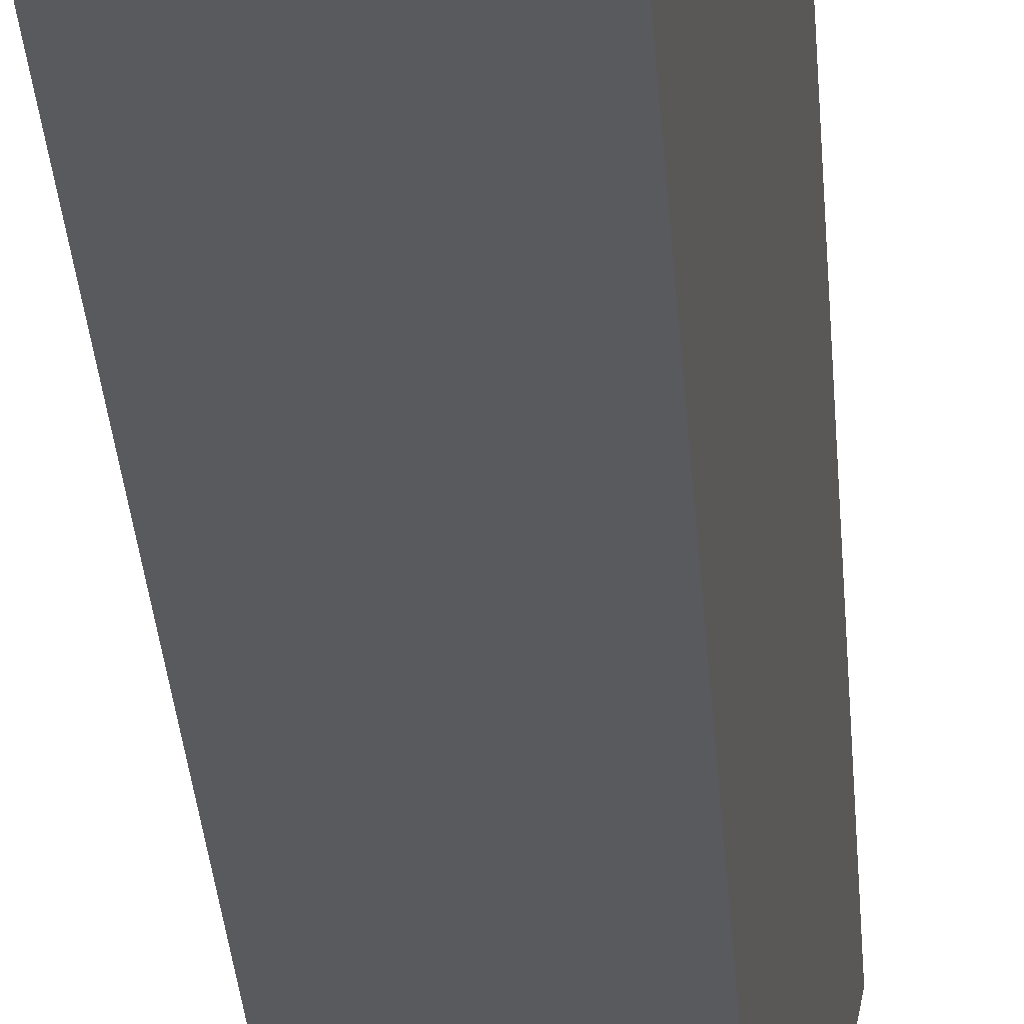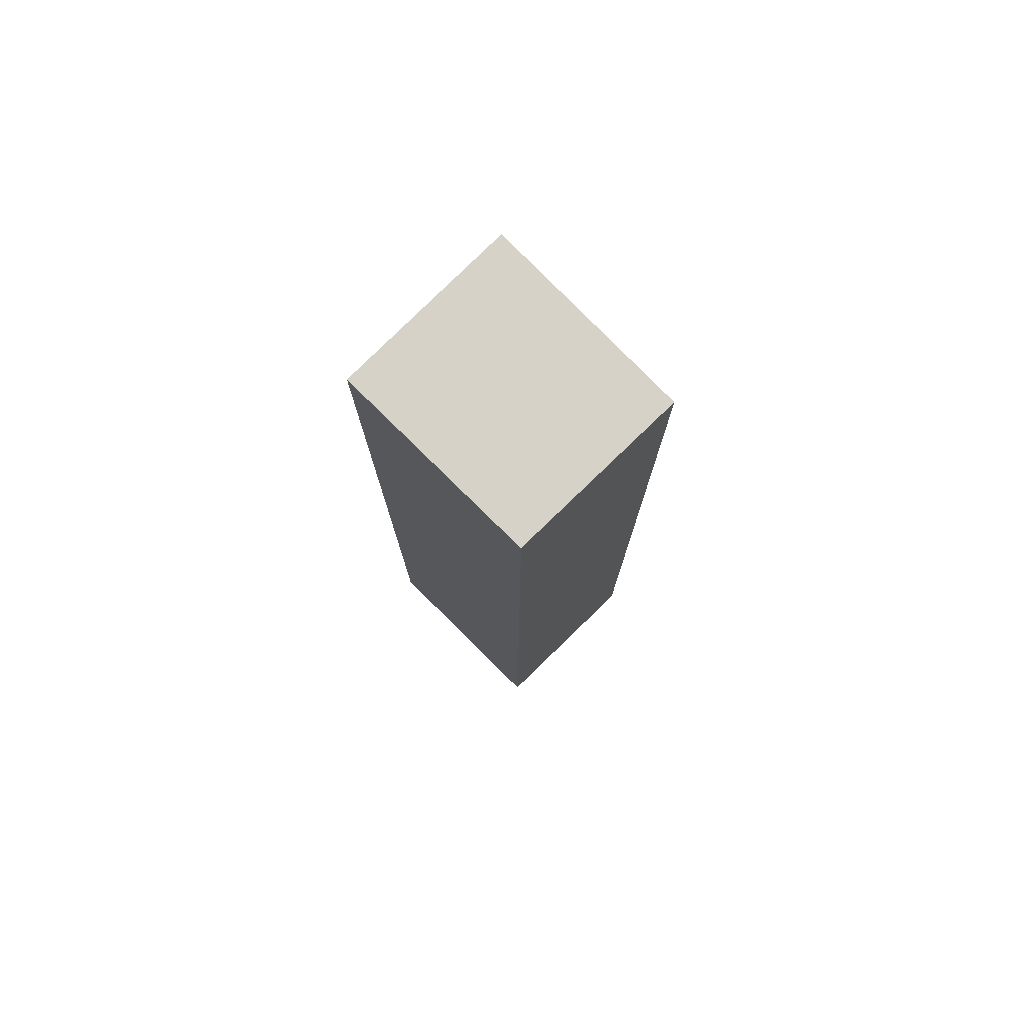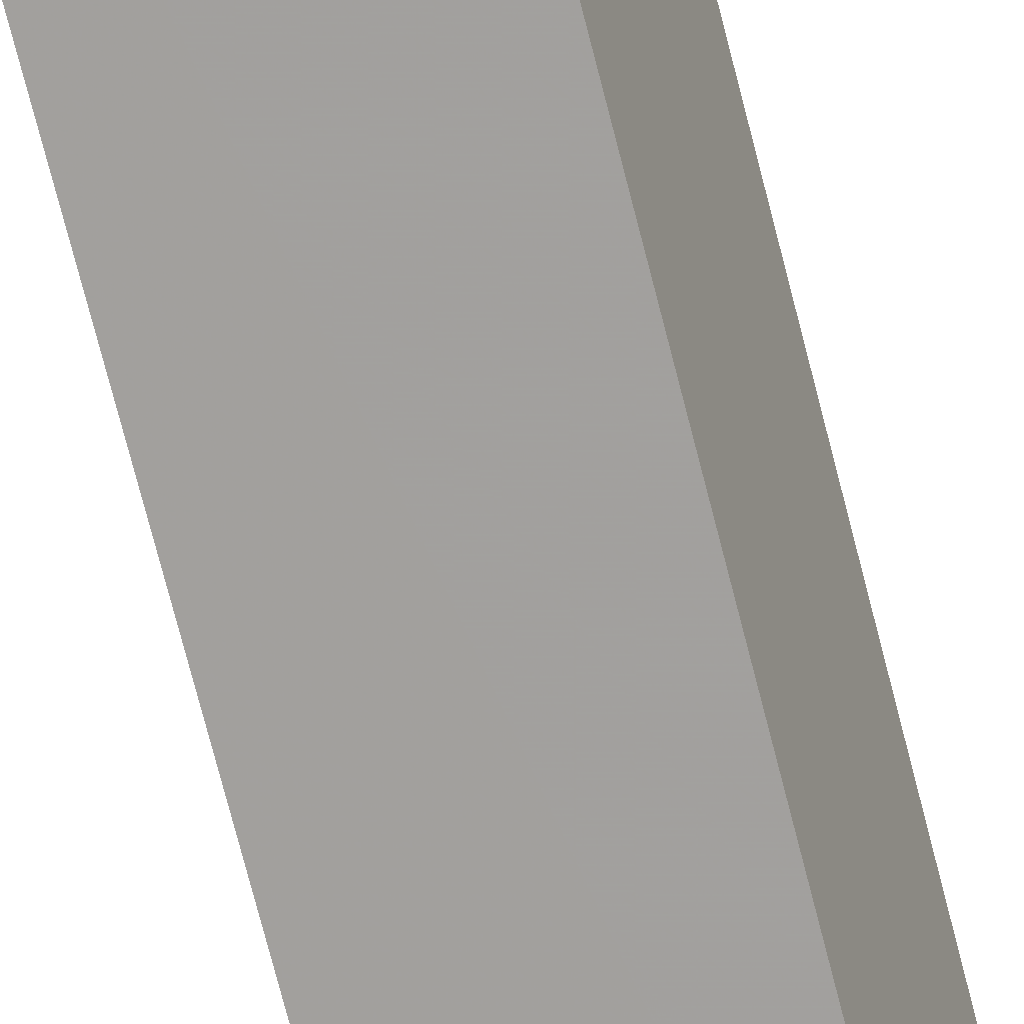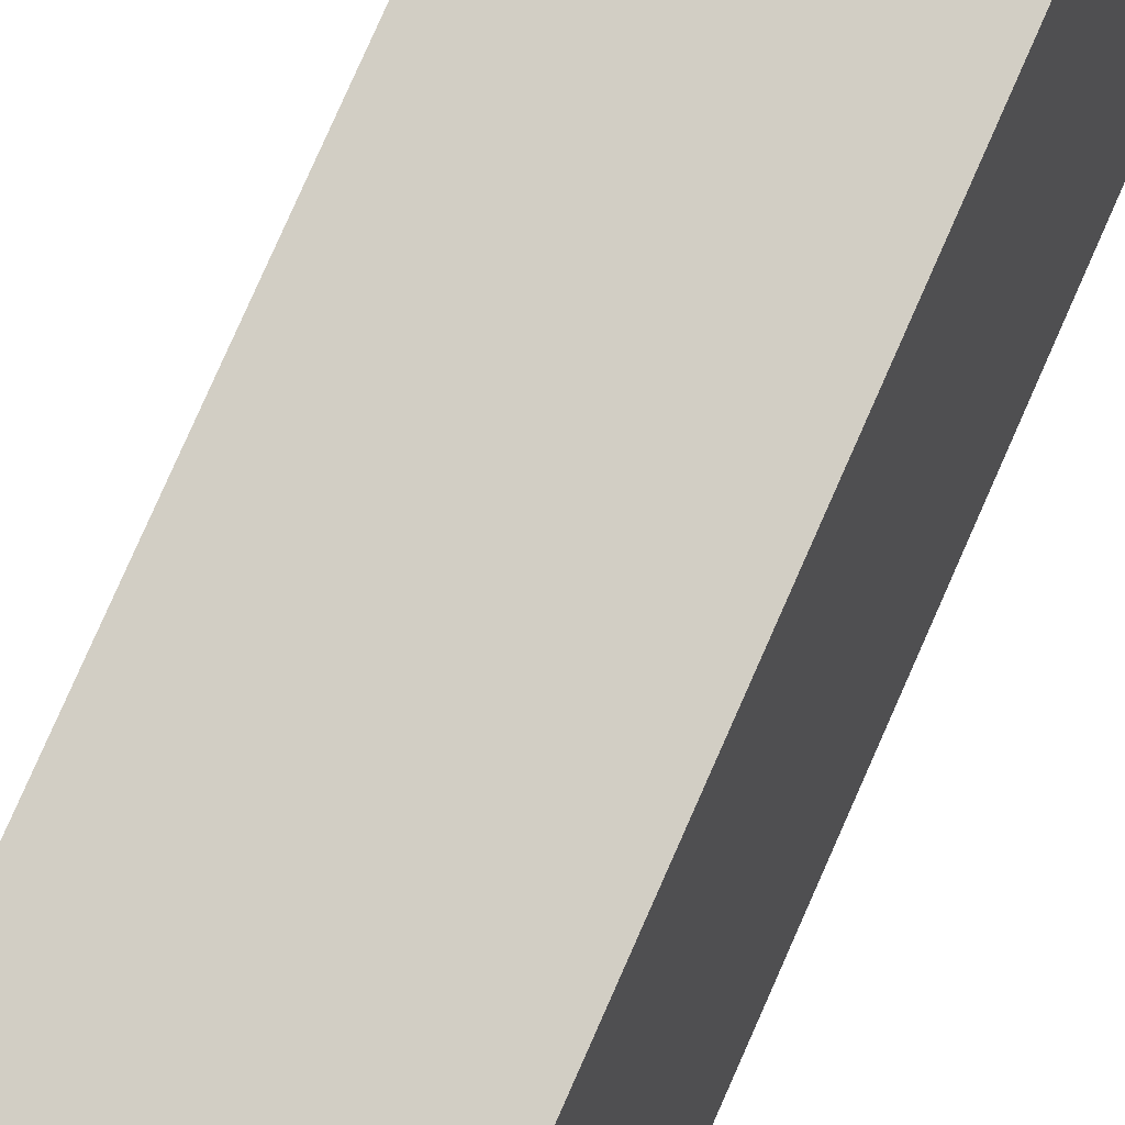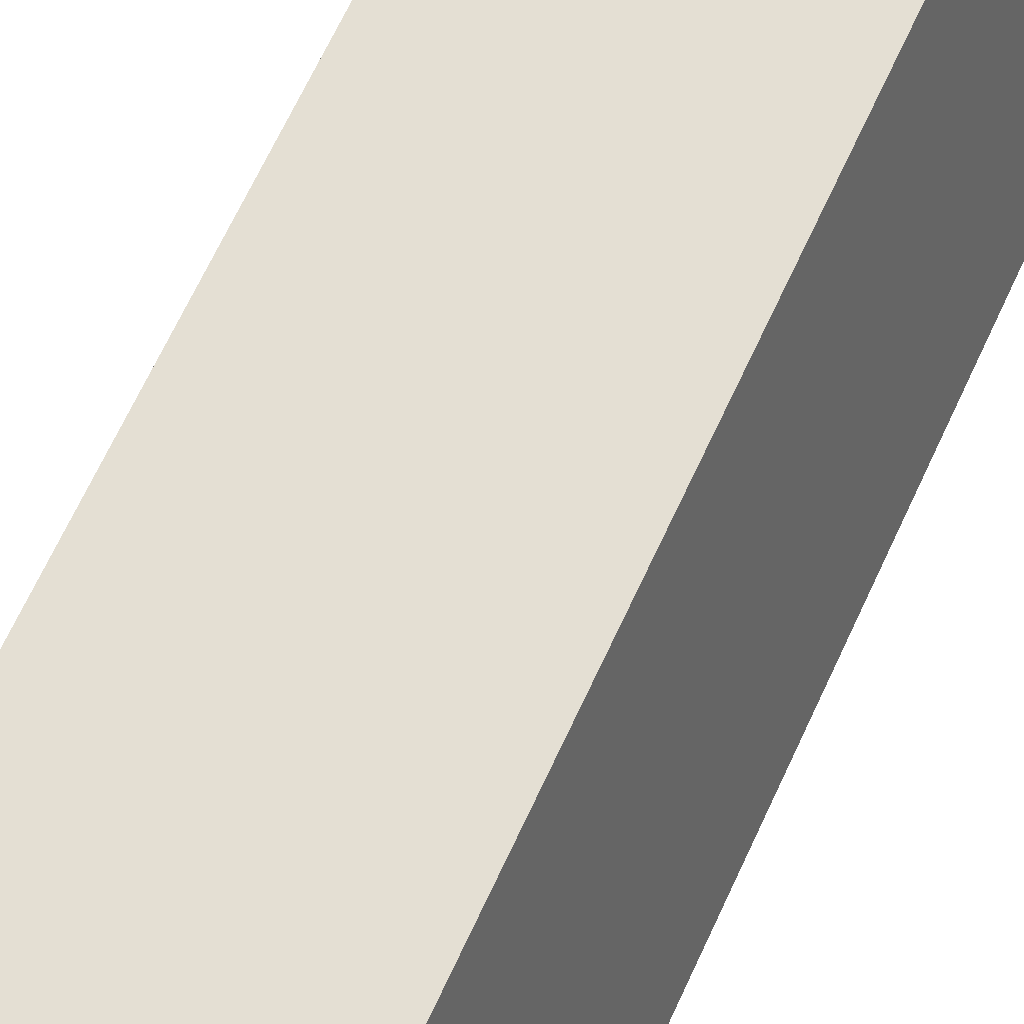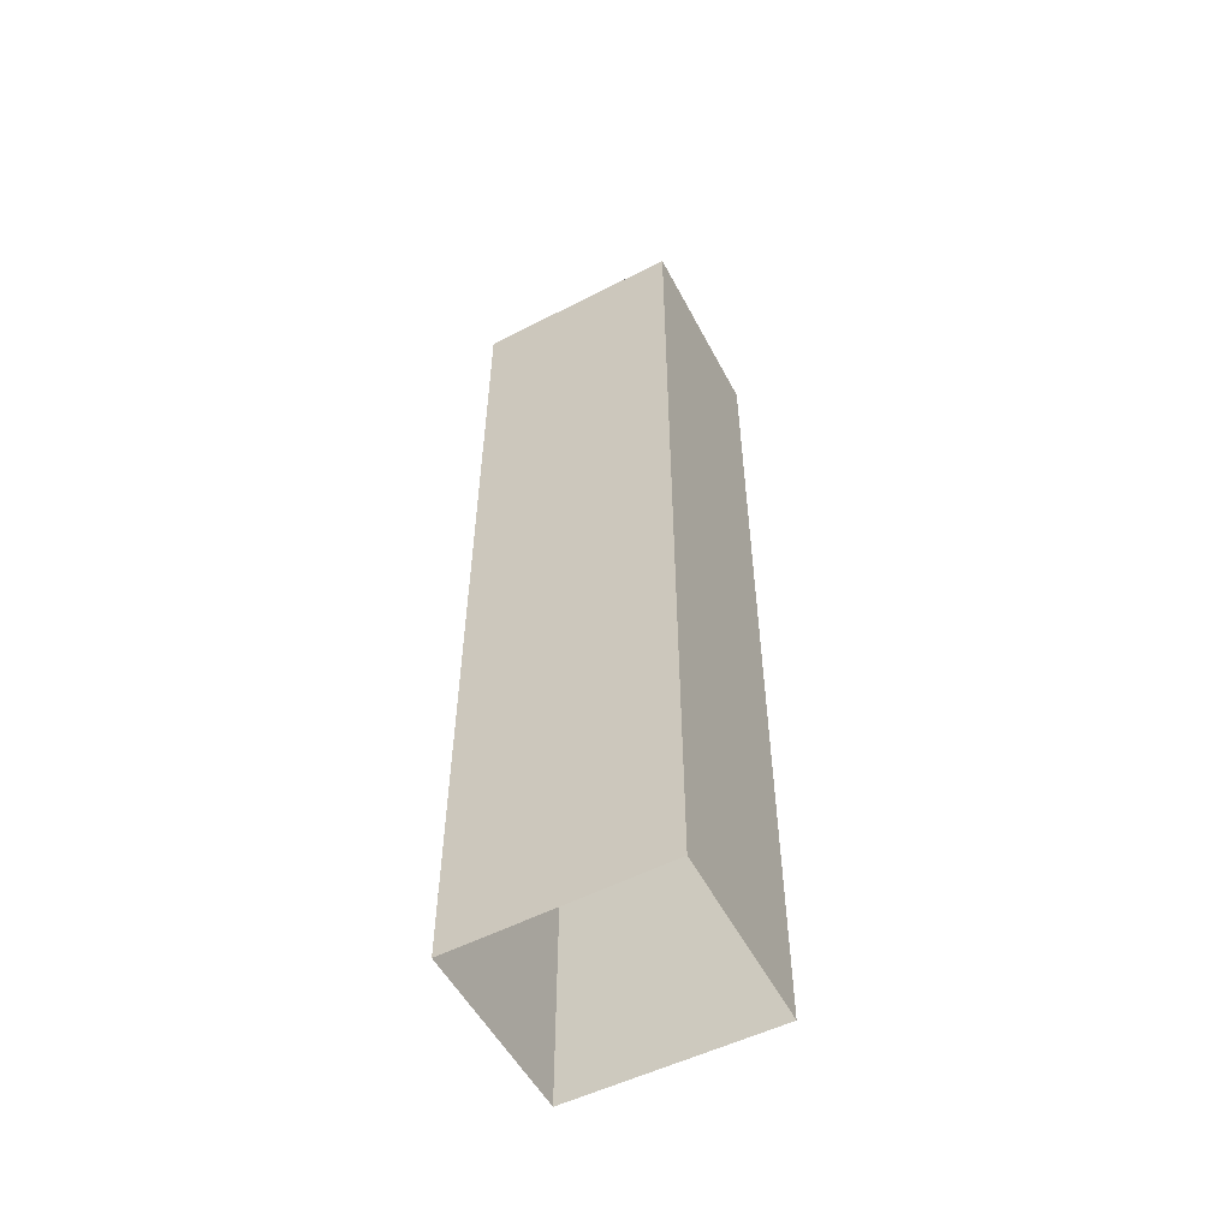
<metadata>
{"format":"obj","ext":"obj","renderer":"f3d","projection":"perspective","resolution":1024,"background":"white","views":[{"elev":-34.6,"azim":4.3,"up":"+Y"},{"elev":77.4,"azim":-55.5,"up":"+Z"},{"elev":-77.5,"azim":14.6,"up":"+Y"},{"elev":79.1,"azim":-156.2,"up":"+Y"},{"elev":62.0,"azim":-156.1,"up":"+Y"},{"elev":-54.9,"azim":107.0,"up":"+Z"}]}
</metadata>
<code>
v -1.155e+04 -3.354e+04 30.11
v -1.156e+04 -3.354e+04 30.11
v -1.156e+04 -3.354e+04 30.11
v -1.155e+04 -3.354e+04 30.11
v -1.156e+04 -3.354e+04 62.76
v -1.155e+04 -3.354e+04 62.77
v -1.156e+04 -3.354e+04 62.77
v -1.155e+04 -3.354e+04 62.77
f 1 2 3
f 1 4 2
f 5 6 7
f 5 8 6
f 7 1 3
f 7 6 1
f 8 4 1
f 6 8 1
f 5 2 4
f 8 5 4
f 5 3 2
f 5 7 3

</code>
